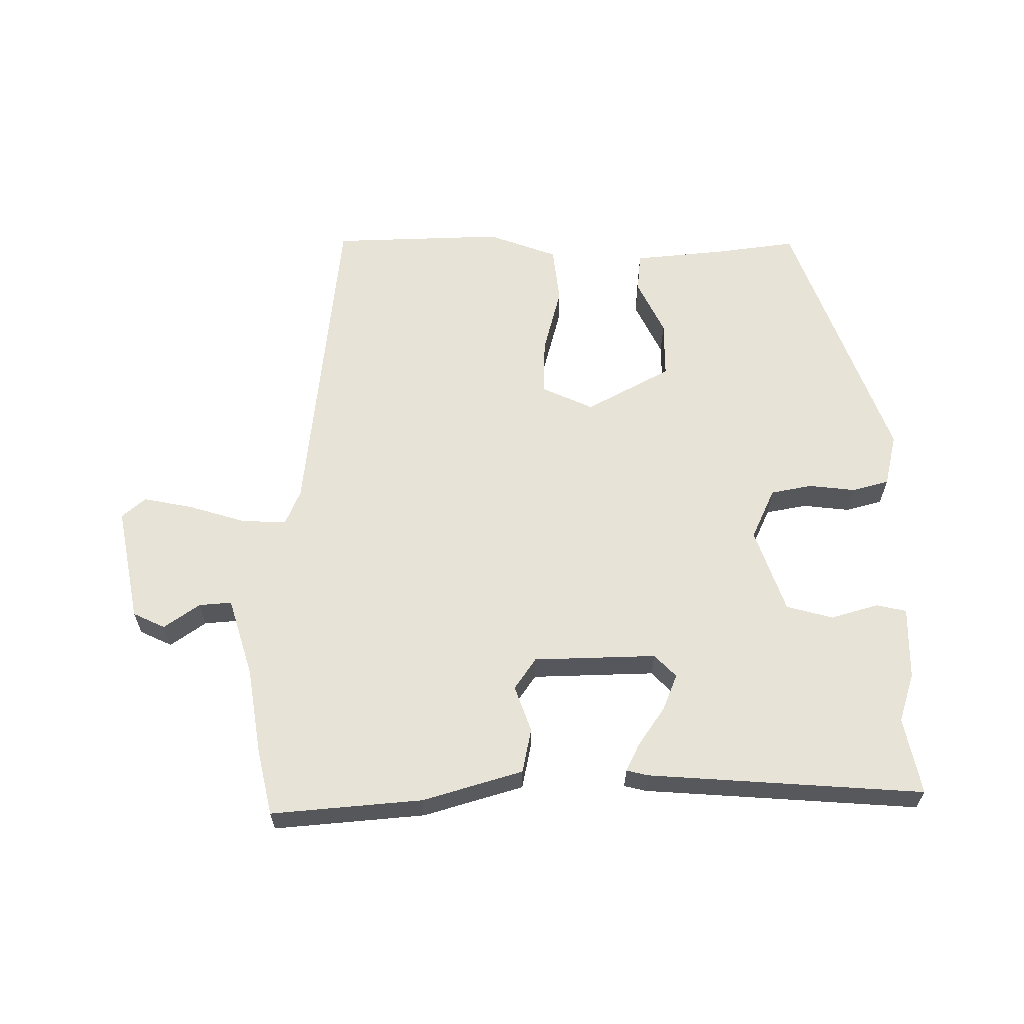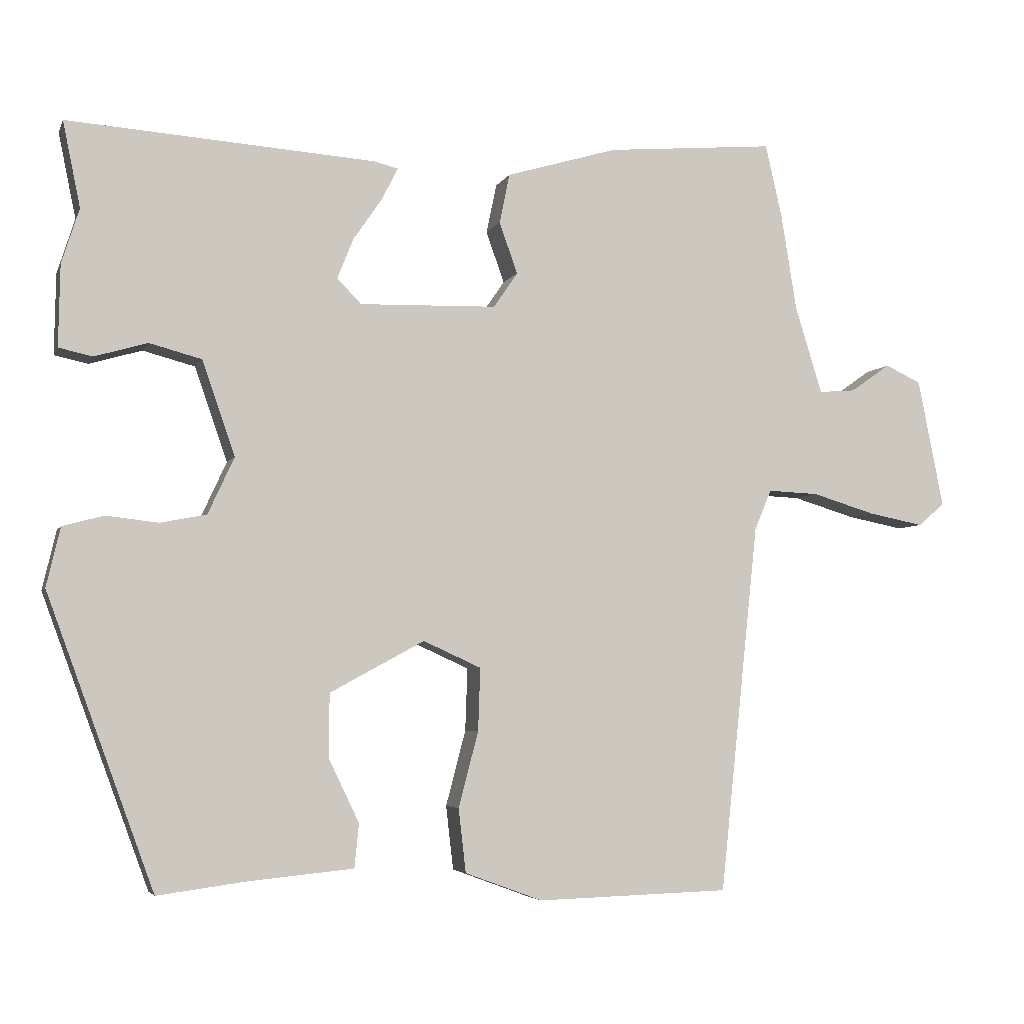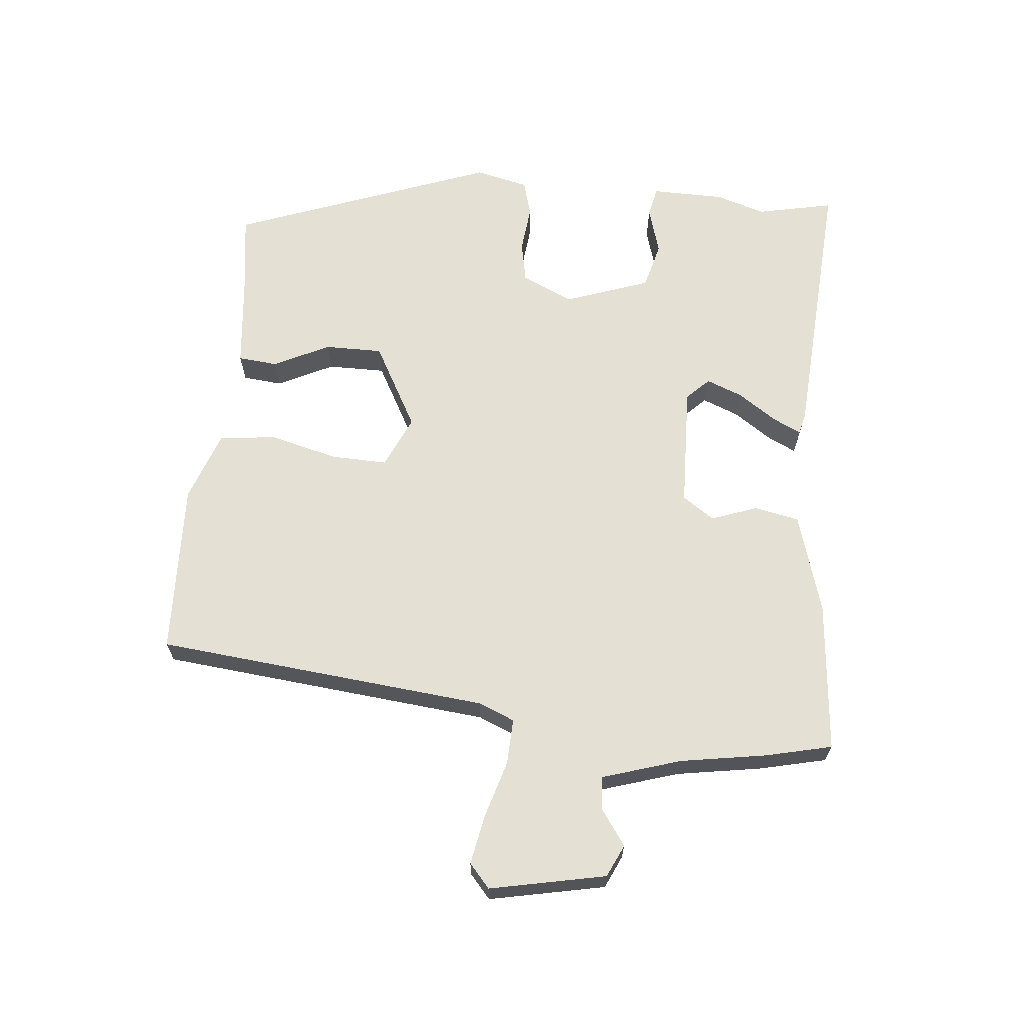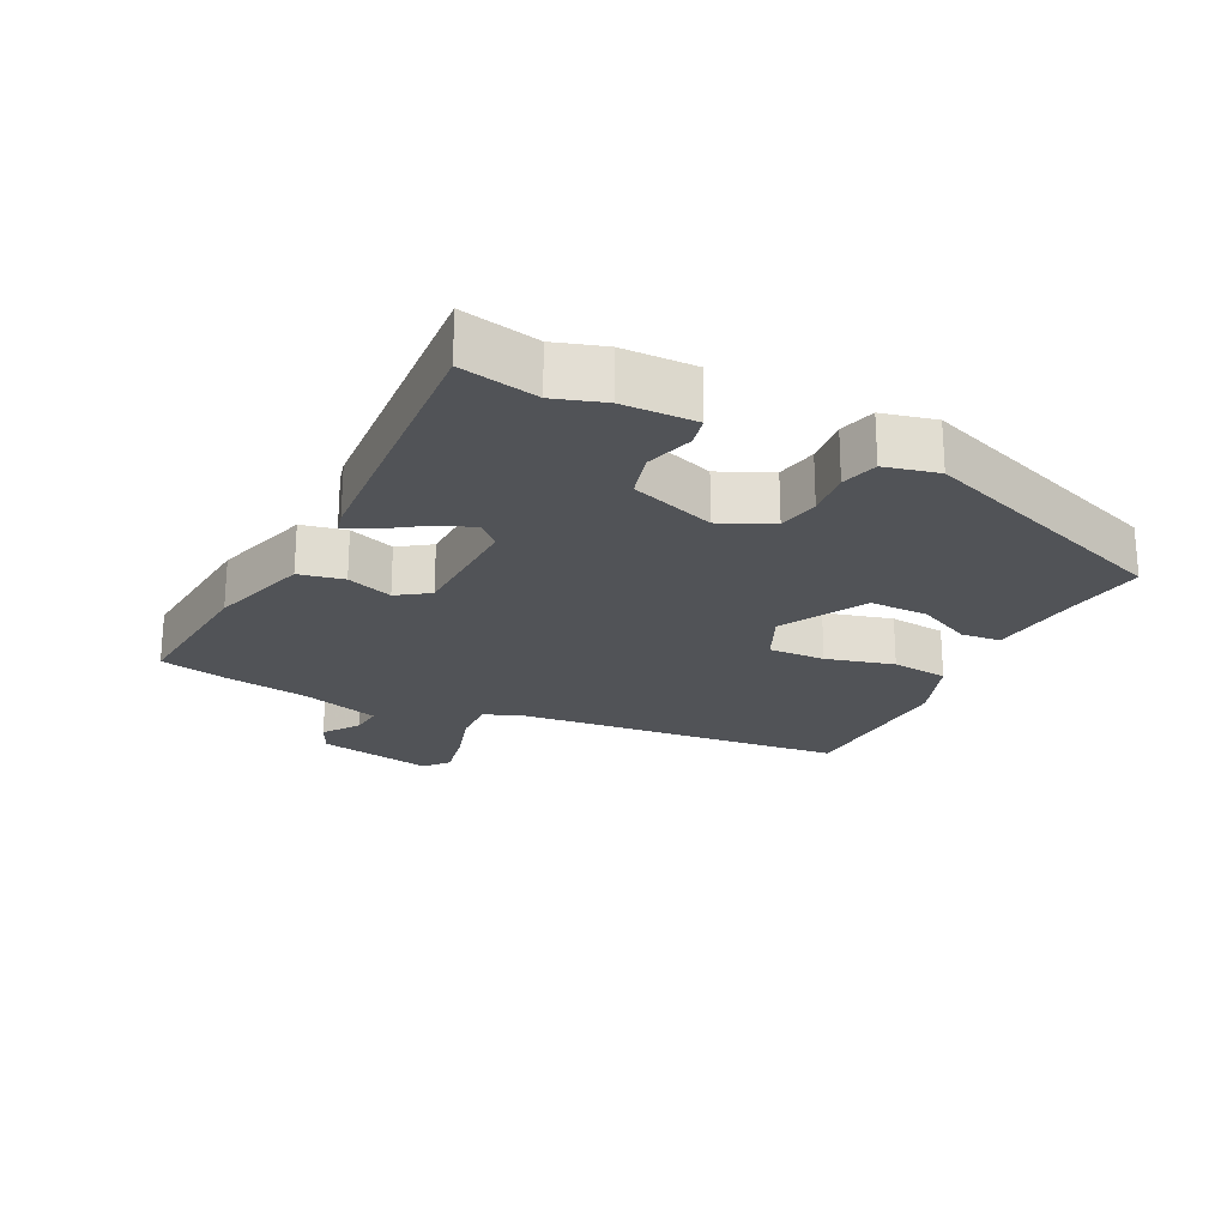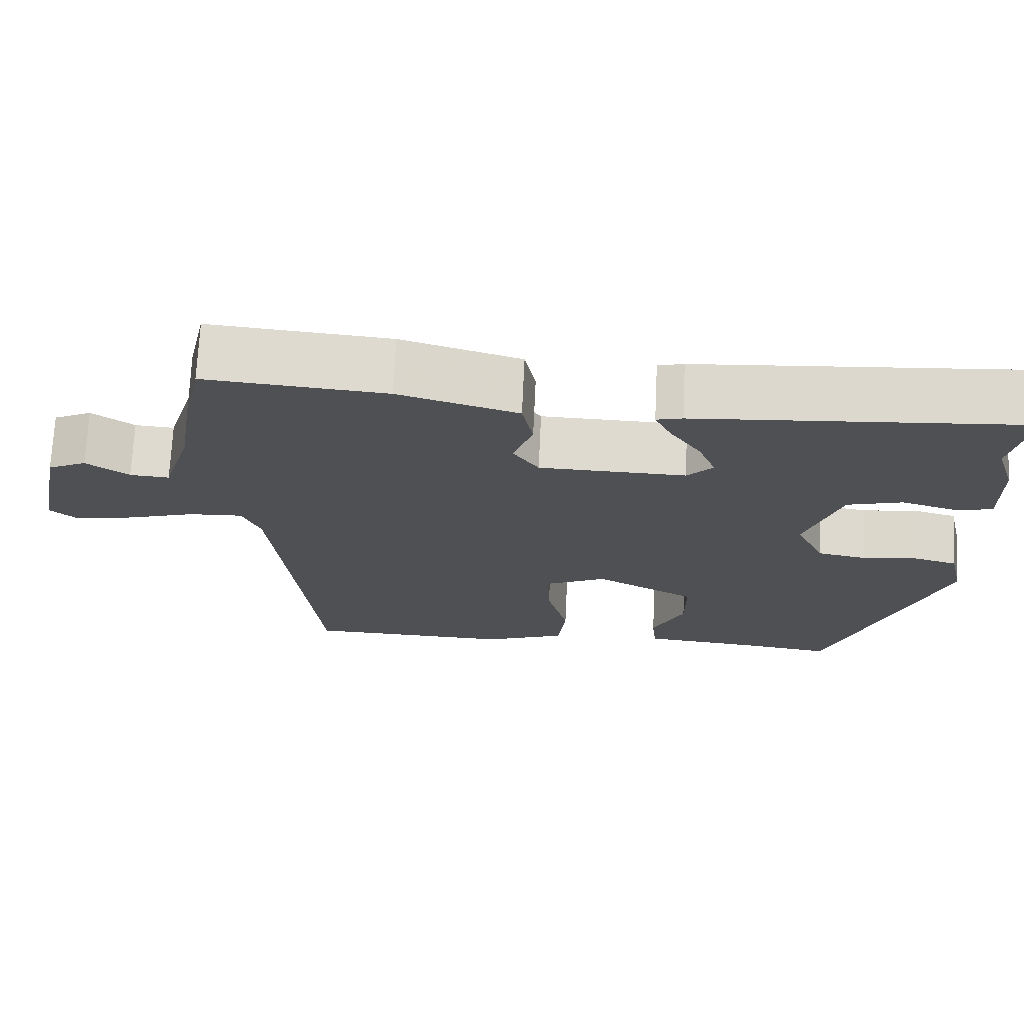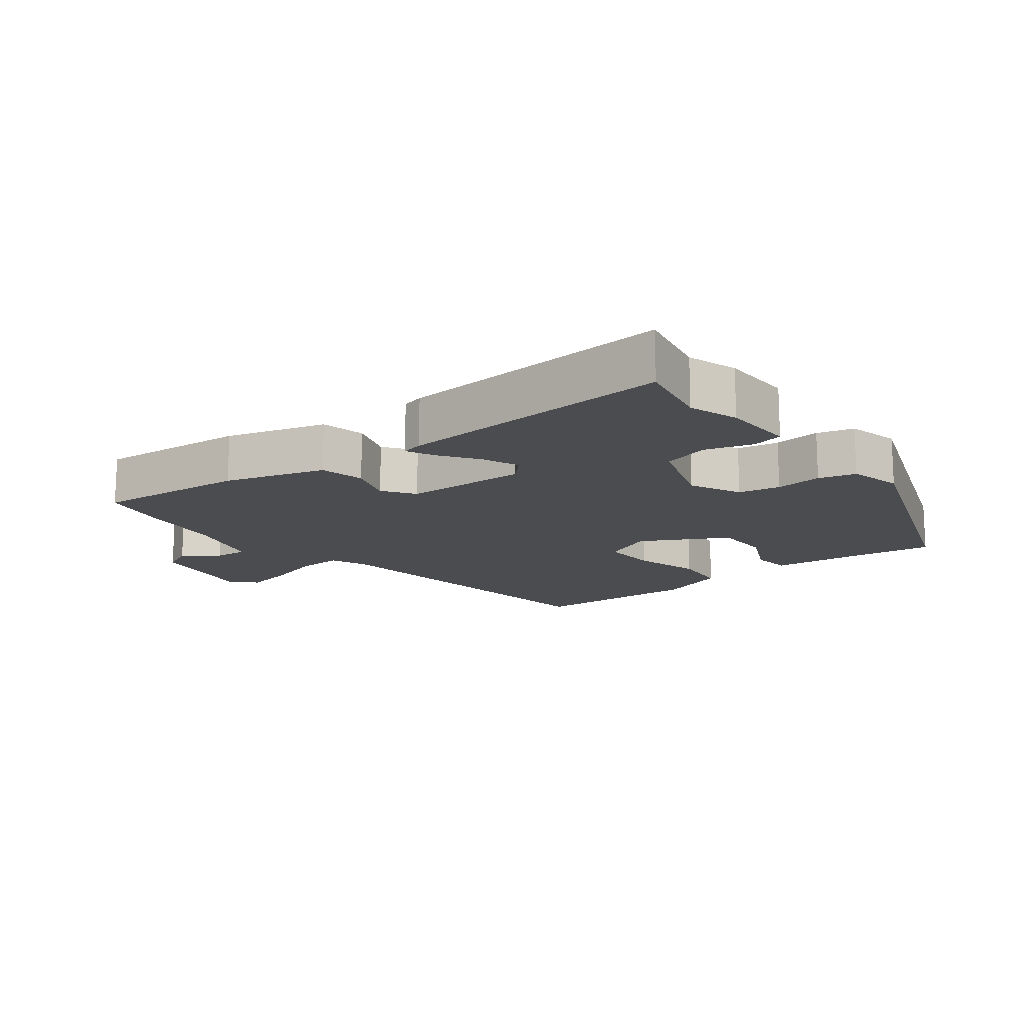
<metadata>
{"format":"obj","ext":"obj","renderer":"f3d","projection":"perspective","resolution":1024,"background":"white","views":[{"elev":62.3,"azim":-0.3,"up":"+Y"},{"elev":-4.6,"azim":164.4,"up":"+Z"},{"elev":65.8,"azim":-84.8,"up":"+Y"},{"elev":-22.2,"azim":63.5,"up":"+Y"},{"elev":71.1,"azim":2.7,"up":"+Z"},{"elev":-14.7,"azim":38.1,"up":"+Y"}]}
</metadata>
<code>
v -0.514 0.07 0.438
v -0.491 0.07 0.539
v -0.261 0.07 0.519
v -0.109 0.07 0.474
v -0.095 0.07 0.406
v -0.12 0.07 0.336
v -0.087 0.07 0.288
v 0.1 0.07 0.283
v 0.133 0.07 0.317
v 0.111 0.07 0.372
v 0.071 0.07 0.43
v 0.05 0.07 0.473
v 0.083 0.07 0.481
v 0.502 0.07 0.51
v 0.478 0.07 0.393
v 0.502 0.07 0.318
v 0.504 0.07 0.207
v 0.458 0.07 0.197
v 0.386 0.07 0.218
v 0.315 0.07 0.199
v 0.27 0.07 0.07
v 0.306 0.07 -0.008
v 0.369 0.07 -0.02
v 0.44 0.07 -0.012
v 0.496 0.07 -0.027
v 0.515 0.07 -0.108
v 0.369 0.07 -0.506
v 0.249 0.07 -0.49
v 0.105 0.07 -0.476
v 0.099 0.07 -0.416
v 0.14 0.07 -0.331
v 0.14 0.07 -0.243
v 0.011 0.07 -0.173
v -0.068 0.07 -0.209
v -0.065 0.07 -0.295
v -0.038 0.07 -0.398
v -0.048 0.07 -0.485
v -0.154 0.07 -0.524
v -0.417 0.07 -0.516
v -0.47 0.07 -0.012
v -0.493 0.07 0.043
v -0.562 0.07 0.04
v -0.648 0.07 0.014
v -0.724 0.07 -0.001
v -0.76 0.07 0.03
v -0.725 0.07 0.206
v -0.676 0.07 0.229
v -0.622 0.07 0.191
v -0.572 0.07 0.187
v -0.535 0.07 0.307
v -0.514 0 0.438
v -0.491 0 0.539
v -0.261 0 0.519
v -0.109 0 0.474
v -0.095 0 0.406
v -0.12 0 0.336
v -0.087 0 0.288
v 0.1 0 0.283
v 0.133 0 0.317
v 0.111 0 0.372
v 0.071 0 0.43
v 0.05 0 0.473
v 0.083 0 0.481
v 0.502 0 0.51
v 0.478 0 0.393
v 0.502 0 0.318
v 0.504 0 0.207
v 0.458 0 0.197
v 0.386 0 0.218
v 0.315 0 0.199
v 0.27 0 0.07
v 0.306 0 -0.008
v 0.369 0 -0.02
v 0.44 0 -0.012
v 0.496 0 -0.027
v 0.515 0 -0.108
v 0.369 0 -0.506
v 0.249 0 -0.49
v 0.105 0 -0.476
v 0.099 0 -0.416
v 0.14 0 -0.331
v 0.14 0 -0.243
v 0.011 0 -0.173
v -0.068 0 -0.209
v -0.065 0 -0.295
v -0.038 0 -0.398
v -0.048 0 -0.485
v -0.154 0 -0.524
v -0.417 0 -0.516
v -0.47 0 -0.012
v -0.493 0 0.043
v -0.562 0 0.04
v -0.648 0 0.014
v -0.724 0 -0.001
v -0.76 0 0.03
v -0.725 0 0.206
v -0.676 0 0.229
v -0.622 0 0.191
v -0.572 0 0.187
v -0.535 0 0.307
f 45 46 47 48
f 45 48 49
f 42 43 44 45
f 42 45 49
f 41 42 49 50
f 37 38 39 40
f 35 36 37 40
f 34 35 40 41
f 33 34 41 50
f 28 29 30 31
f 28 31 32
f 27 28 32
f 26 27 32
f 23 24 25 26
f 22 23 26 32
f 21 22 32 33
f 16 17 18 19
f 15 16 19 20
f 14 15 20
f 13 14 20
f 10 11 12 13
f 9 10 13 20
f 8 9 20 21
f 3 4 5 6
f 3 6 7
f 2 3 7
f 1 2 7
f 50 1 7
f 33 50 7
f 7 8 21 33
f 98 97 96 95
f 99 98 95
f 95 94 93 92
f 99 95 92
f 100 99 92 91
f 90 89 88 87
f 90 87 86 85
f 91 90 85 84
f 100 91 84 83
f 81 80 79 78
f 82 81 78
f 82 78 77
f 82 77 76
f 76 75 74 73
f 82 76 73 72
f 83 82 72 71
f 69 68 67 66
f 70 69 66 65
f 70 65 64
f 70 64 63
f 63 62 61 60
f 70 63 60 59
f 71 70 59 58
f 56 55 54 53
f 57 56 53
f 57 53 52
f 57 52 51
f 57 51 100
f 57 100 83
f 83 71 58 57
f 1 51 52 2
f 2 52 53 3
f 3 53 54 4
f 4 54 55 5
f 5 55 56 6
f 6 56 57 7
f 7 57 58 8
f 8 58 59 9
f 9 59 60 10
f 10 60 61 11
f 11 61 62 12
f 12 62 63 13
f 13 63 64 14
f 14 64 65 15
f 15 65 66 16
f 16 66 67 17
f 17 67 68 18
f 18 68 69 19
f 19 69 70 20
f 20 70 71 21
f 21 71 72 22
f 22 72 73 23
f 23 73 74 24
f 24 74 75 25
f 25 75 76 26
f 26 76 77 27
f 27 77 78 28
f 28 78 79 29
f 29 79 80 30
f 30 80 81 31
f 31 81 82 32
f 32 82 83 33
f 33 83 84 34
f 34 84 85 35
f 35 85 86 36
f 36 86 87 37
f 37 87 88 38
f 38 88 89 39
f 39 89 90 40
f 40 90 91 41
f 41 91 92 42
f 42 92 93 43
f 43 93 94 44
f 44 94 95 45
f 45 95 96 46
f 46 96 97 47
f 47 97 98 48
f 48 98 99 49
f 49 99 100 50
f 50 100 51 1

</code>
